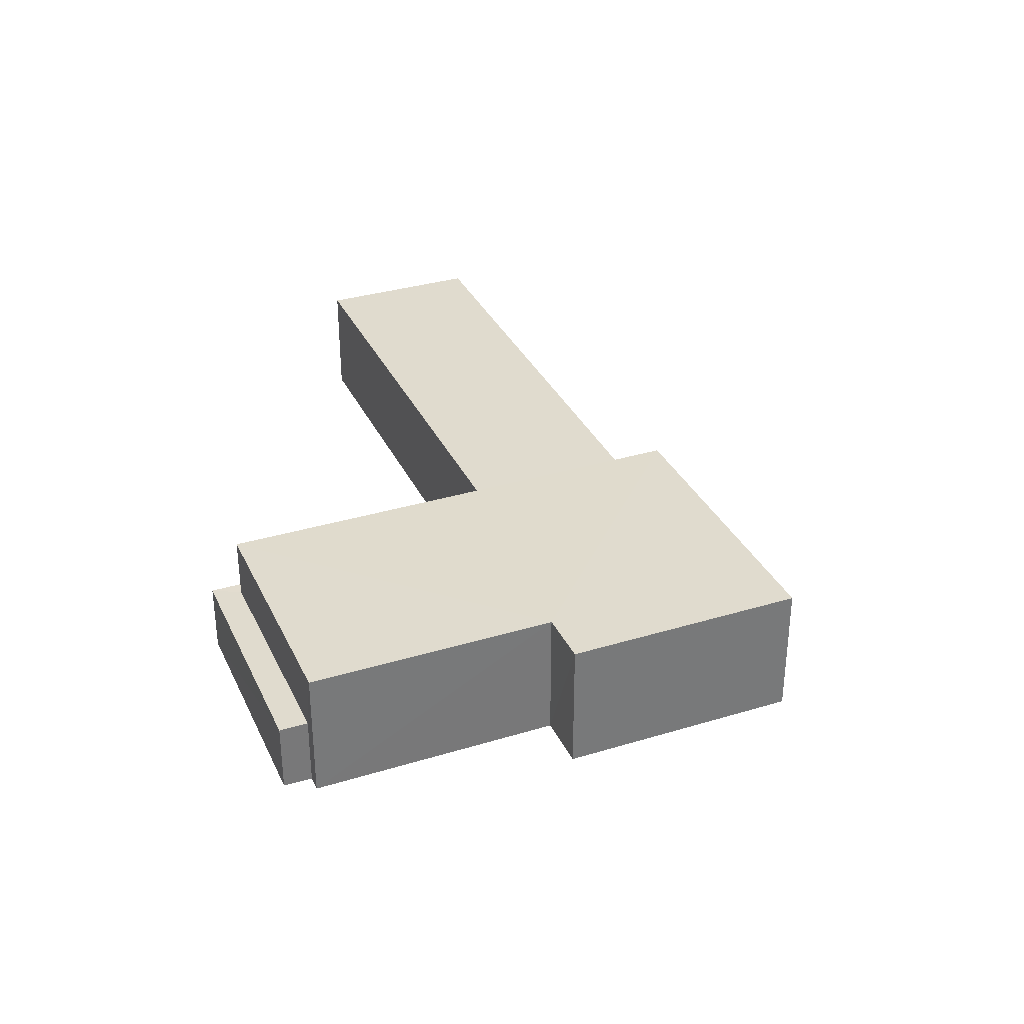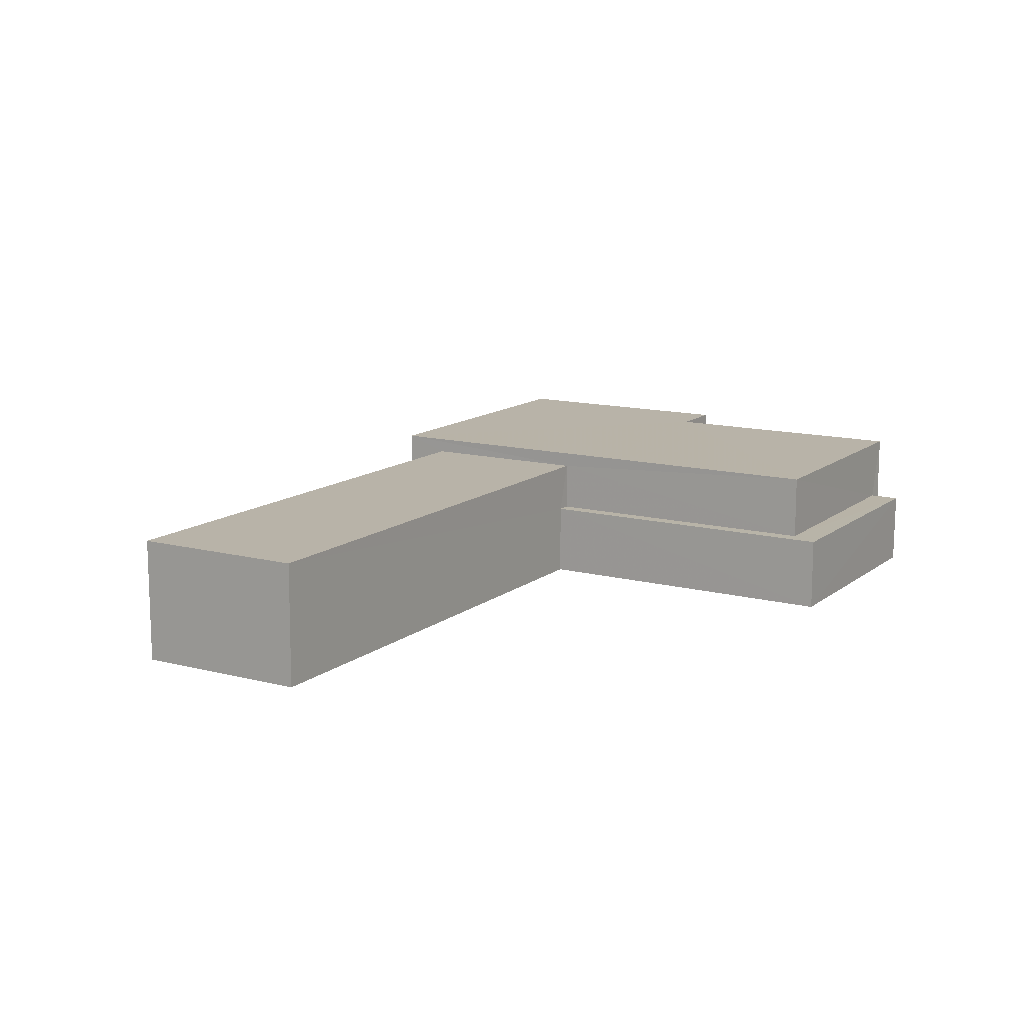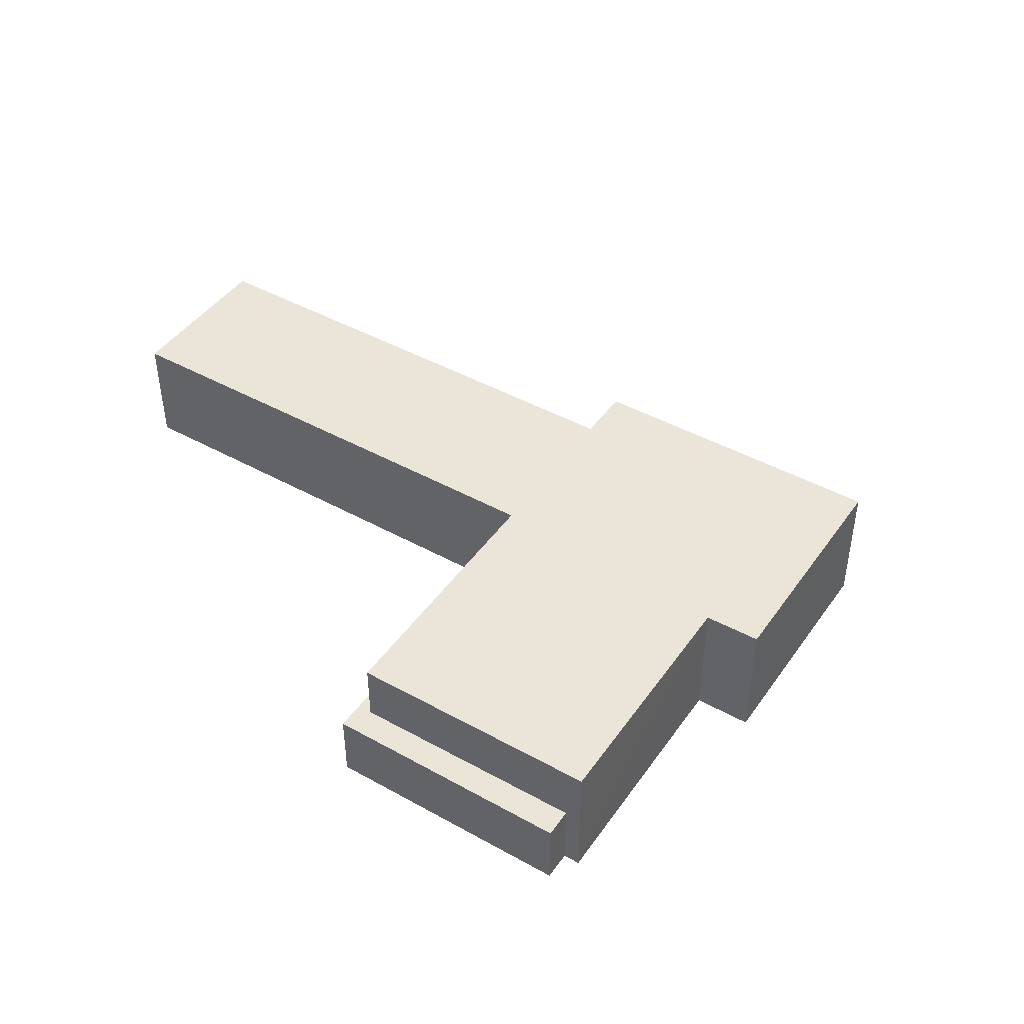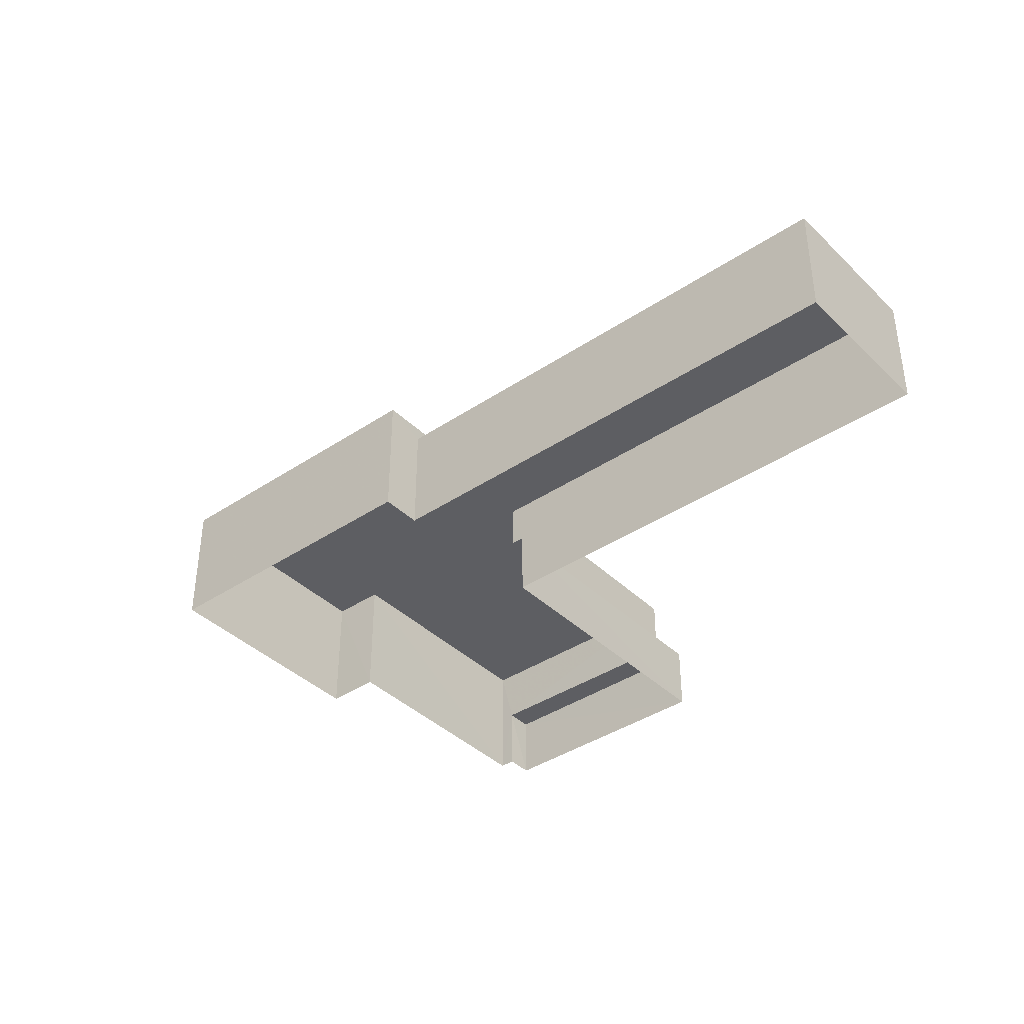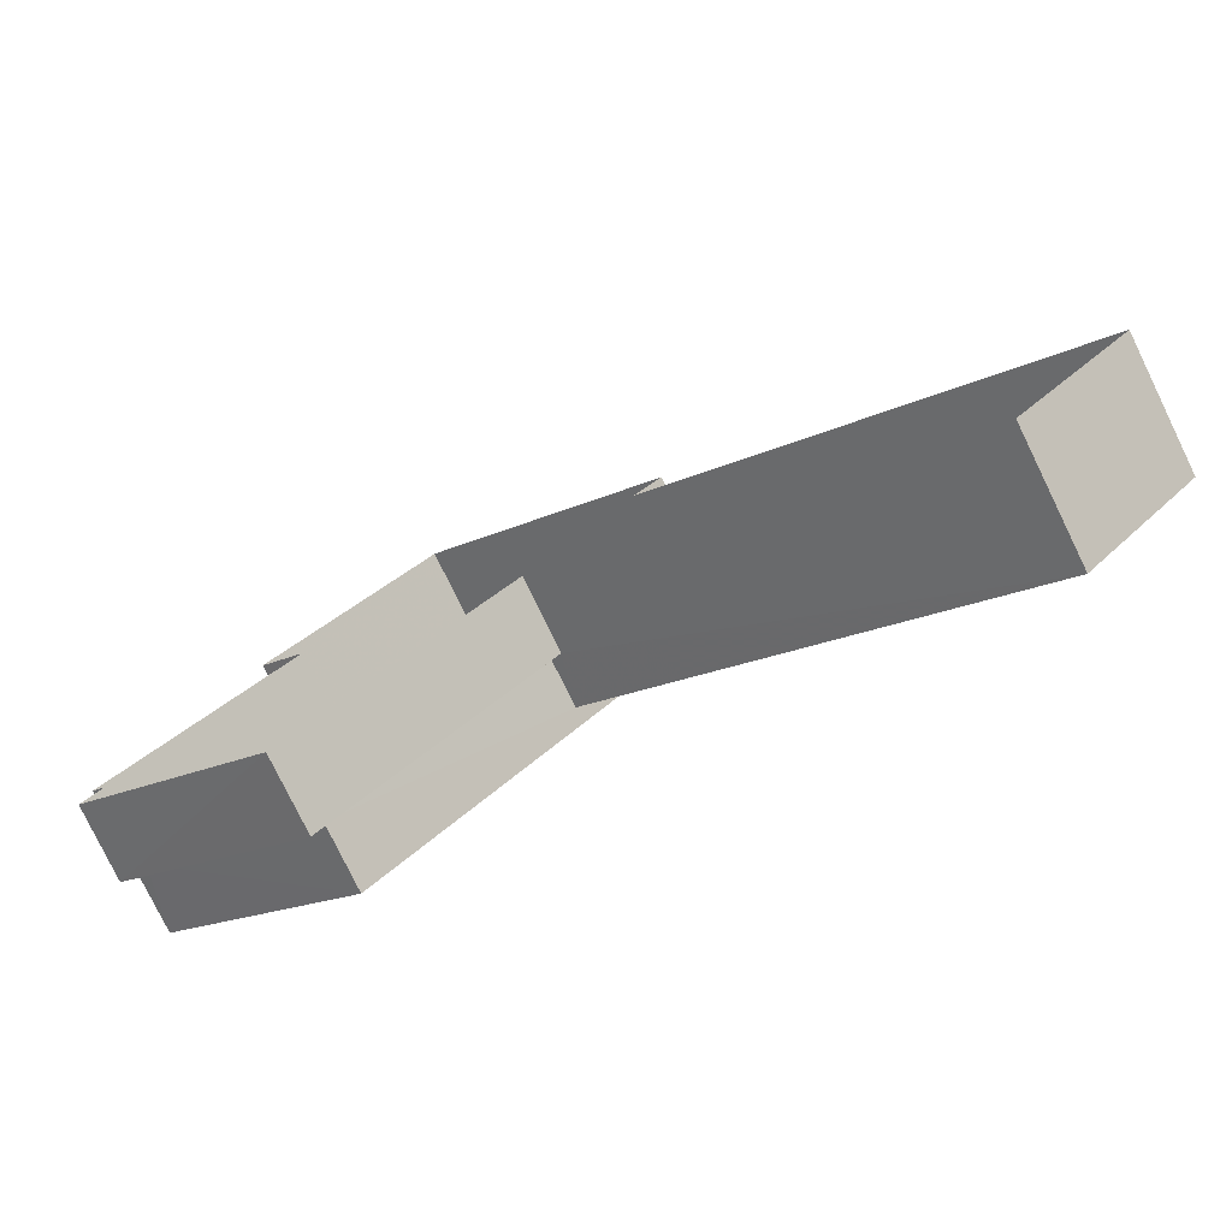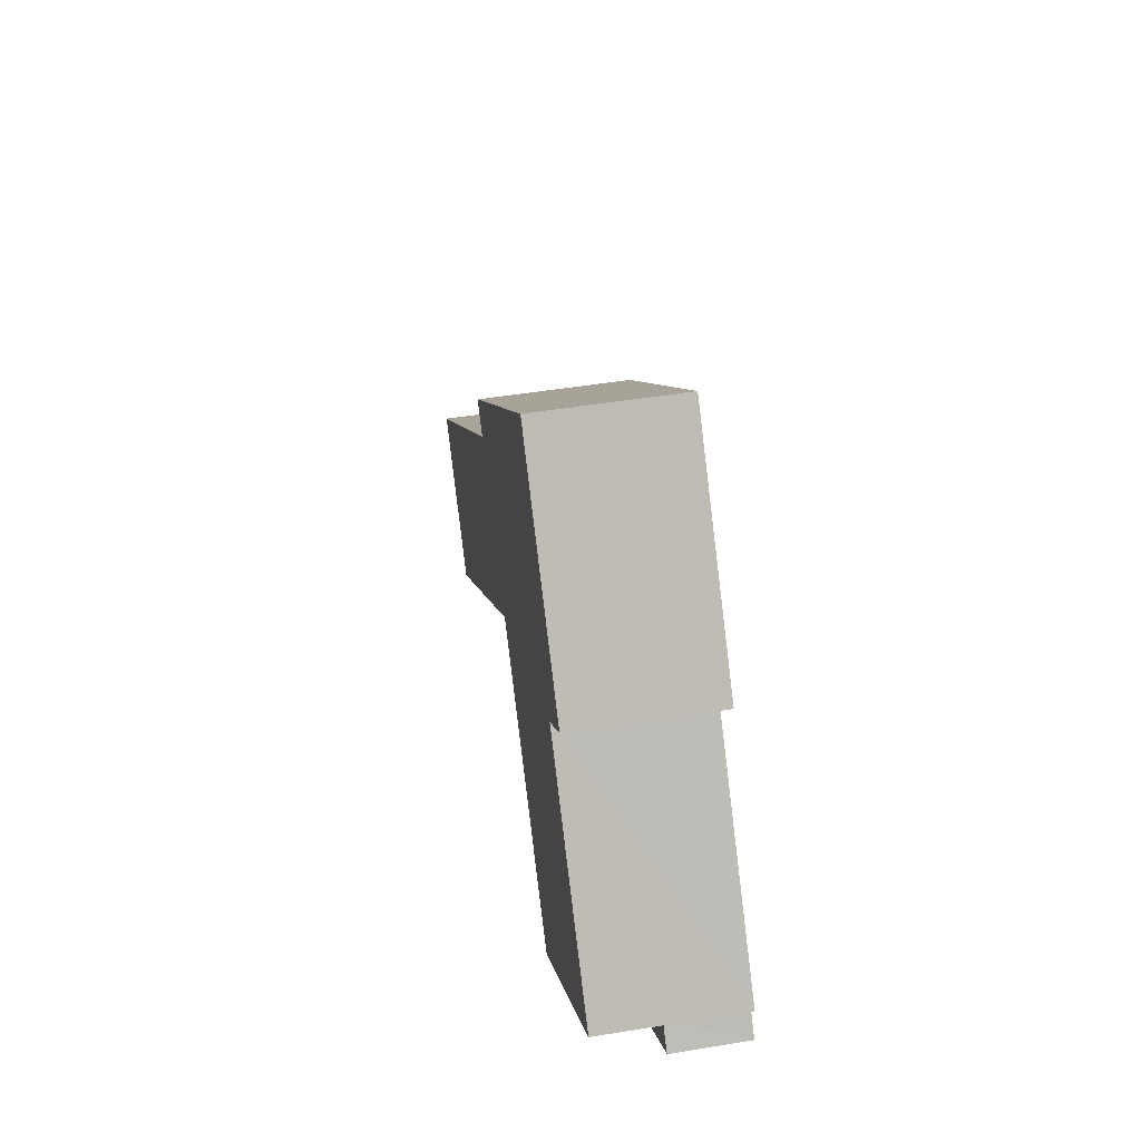
<metadata>
{"format":"obj","ext":"obj","renderer":"f3d","projection":"perspective","resolution":1024,"background":"white","views":[{"elev":33.4,"azim":108.1,"up":"+Z"},{"elev":12.9,"azim":-18.6,"up":"+Z"},{"elev":44.5,"azim":73.4,"up":"+Z"},{"elev":-39.1,"azim":-99.5,"up":"+Z"},{"elev":-78.7,"azim":-154.0,"up":"+Y"},{"elev":47.1,"azim":79.5,"up":"+Y"}]}
</metadata>
<code>
v -3.149e+05 4.091e+04 19.94
v -3.149e+05 4.091e+04 19.94
v -3.149e+05 4.09e+04 19.94
v -3.149e+05 4.092e+04 19.95
v -3.149e+05 4.091e+04 19.94
v -3.149e+05 4.091e+04 19.95
v -3.15e+05 4.089e+04 19.95
v -3.15e+05 4.09e+04 19.95
v -3.149e+05 4.094e+04 19.96
v -3.149e+05 4.093e+04 19.95
v -3.149e+05 4.092e+04 19.96
v -3.149e+05 4.092e+04 19.96
v -3.149e+05 4.091e+04 24.26
v -3.149e+05 4.09e+04 24.26
v -3.149e+05 4.09e+04 24.26
v -3.149e+05 4.091e+04 24.27
v -3.149e+05 4.091e+04 24.26
v -3.149e+05 4.092e+04 24.27
v -3.149e+05 4.09e+04 28.02
v -3.149e+05 4.091e+04 28.03
v -3.149e+05 4.092e+04 28.03
v -3.149e+05 4.092e+04 28.04
v -3.149e+05 4.094e+04 28.04
v -3.149e+05 4.093e+04 28.03
v -3.149e+05 4.092e+04 27.15
v -3.15e+05 4.09e+04 27.15
v -3.15e+05 4.089e+04 27.15
v -3.149e+05 4.092e+04 27.15
f 1 2 3
f 4 5 1
f 6 7 8
f 1 3 6
f 9 10 4
f 9 11 12
f 11 6 8
f 4 1 6
f 9 4 11
f 4 6 11
f 13 14 15
f 15 14 16
f 13 17 14
f 16 14 18
f 19 20 21
f 19 21 22
f 21 23 22
f 21 24 23
f 25 26 27
f 28 25 27
f 23 9 12
f 22 23 12
f 18 14 28
f 11 25 12
f 14 19 28
f 12 25 22
f 28 19 22
f 25 28 22
f 25 8 26
f 25 11 8
f 7 16 27
f 27 16 28
f 7 6 16
f 28 16 18
f 17 13 2
f 1 17 2
f 4 10 24
f 21 4 24
f 13 3 2
f 13 15 3
f 1 5 17
f 5 20 17
f 17 19 14
f 17 20 19
f 23 10 9
f 23 24 10
f 16 3 15
f 16 6 3
f 21 20 5
f 4 21 5
f 26 8 7
f 27 26 7

</code>
